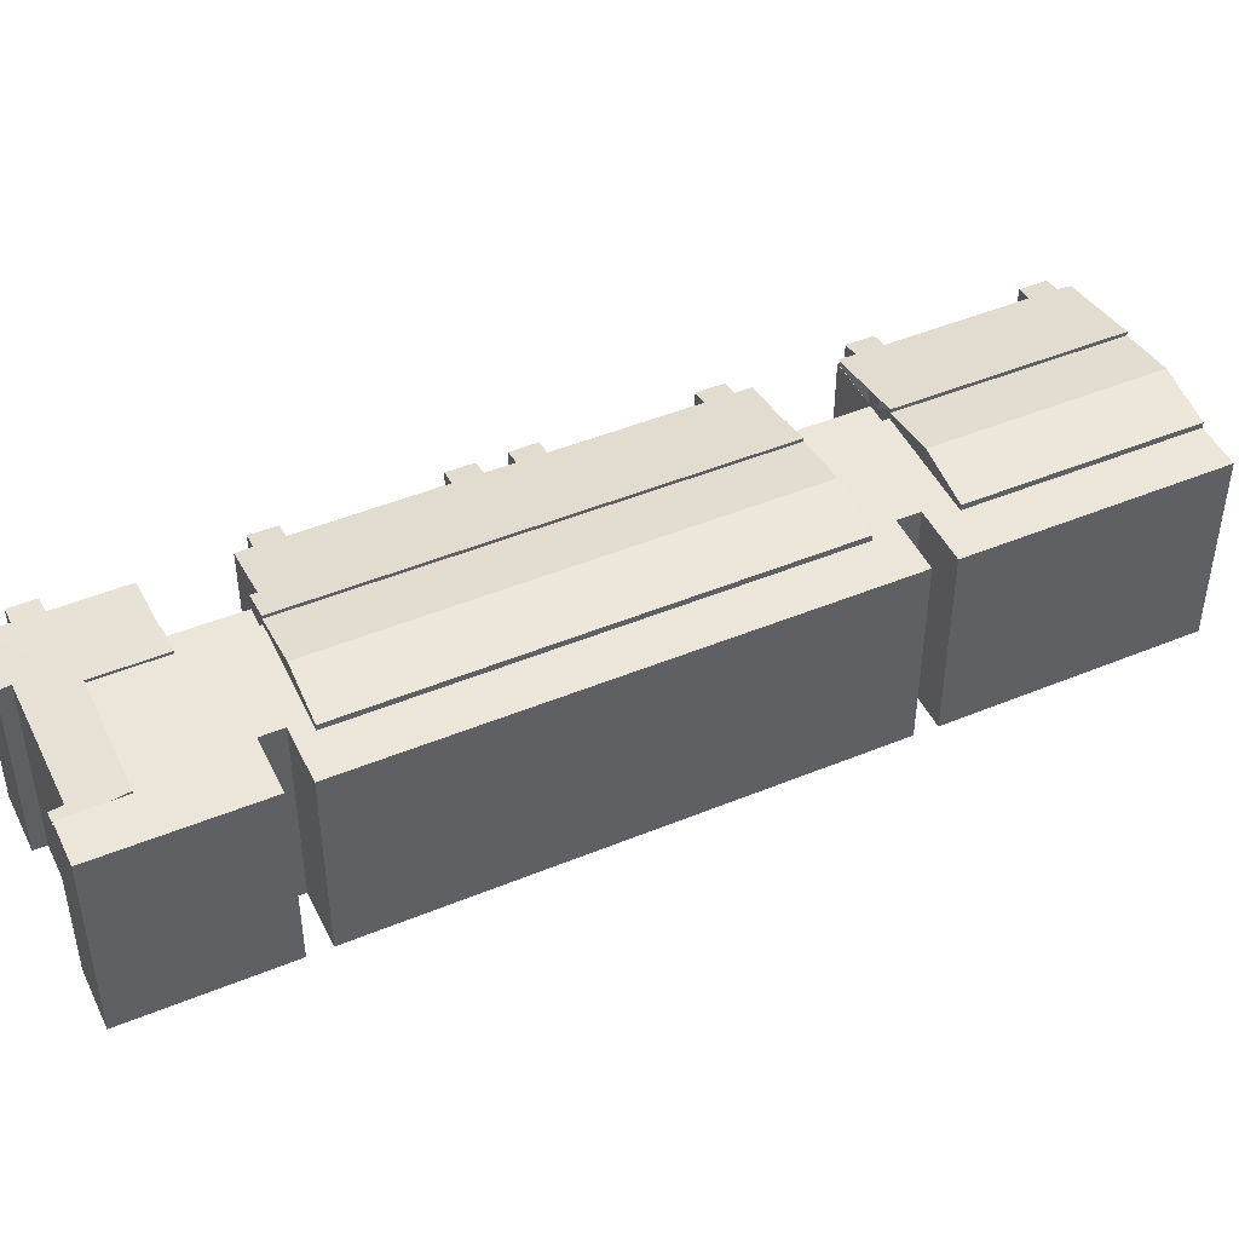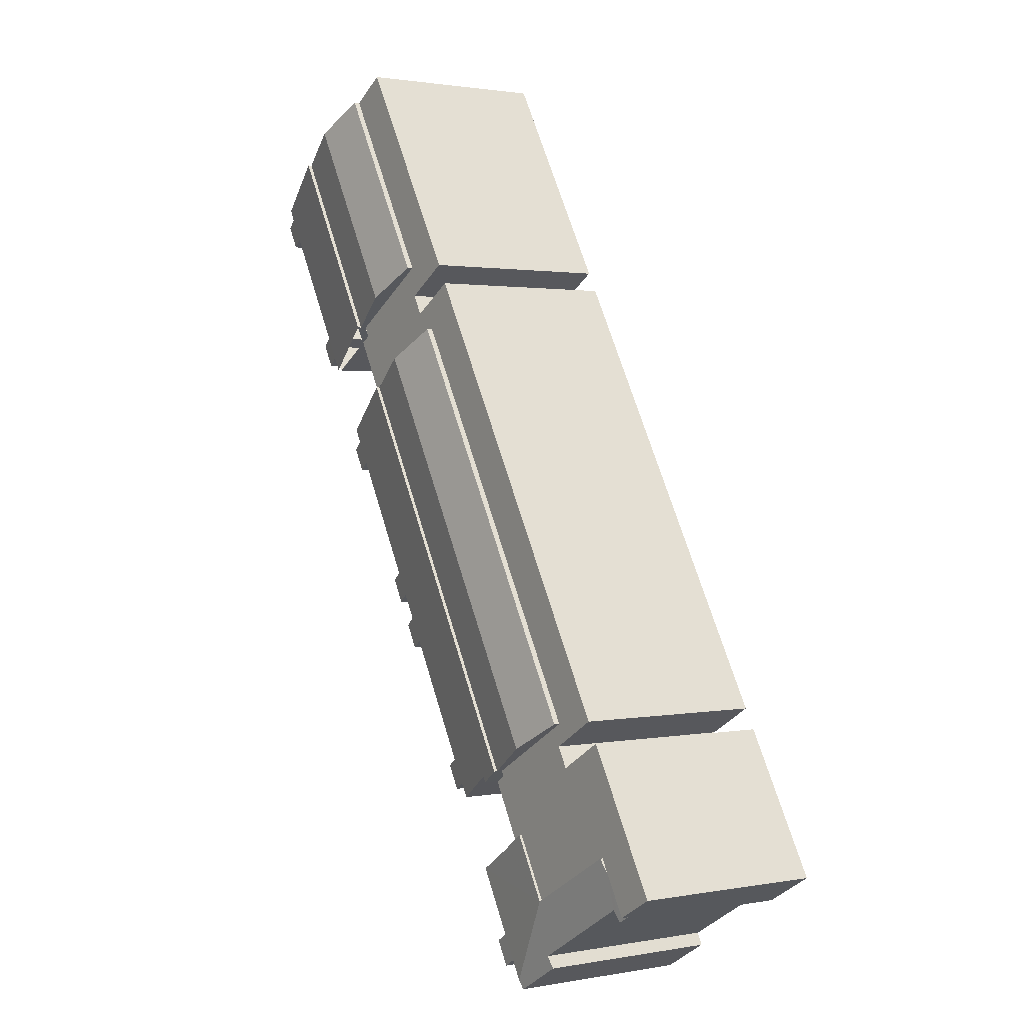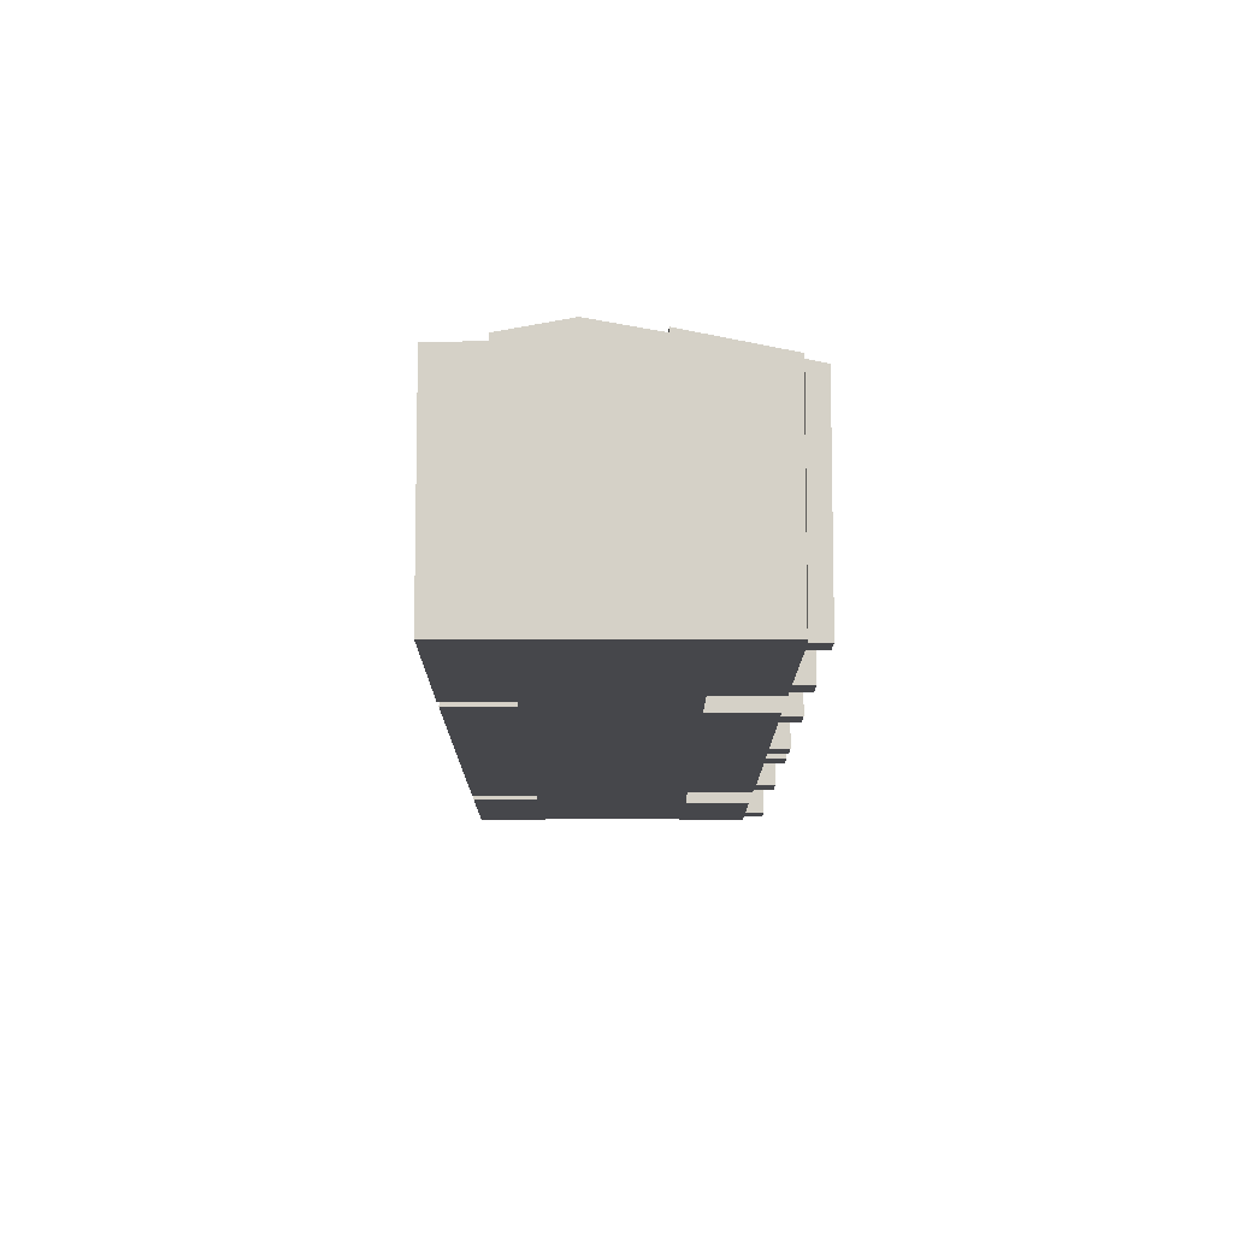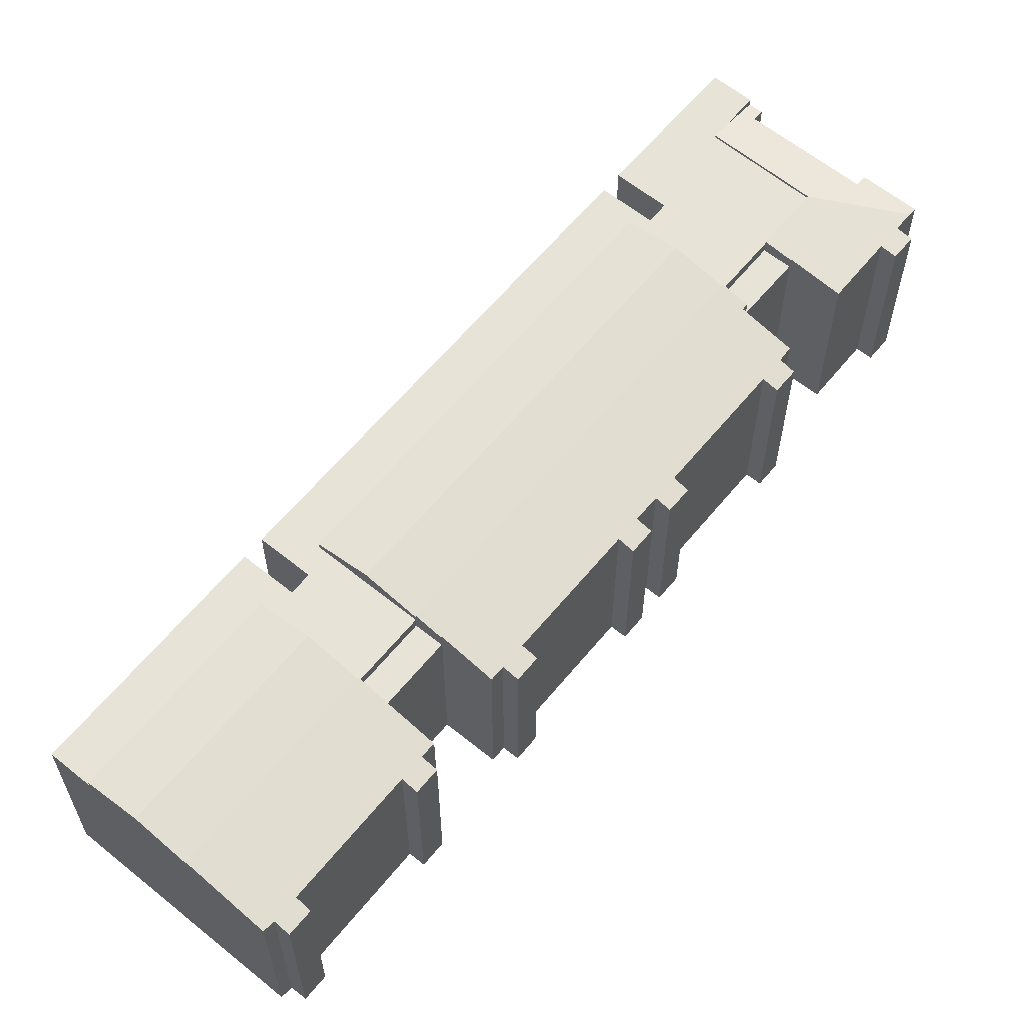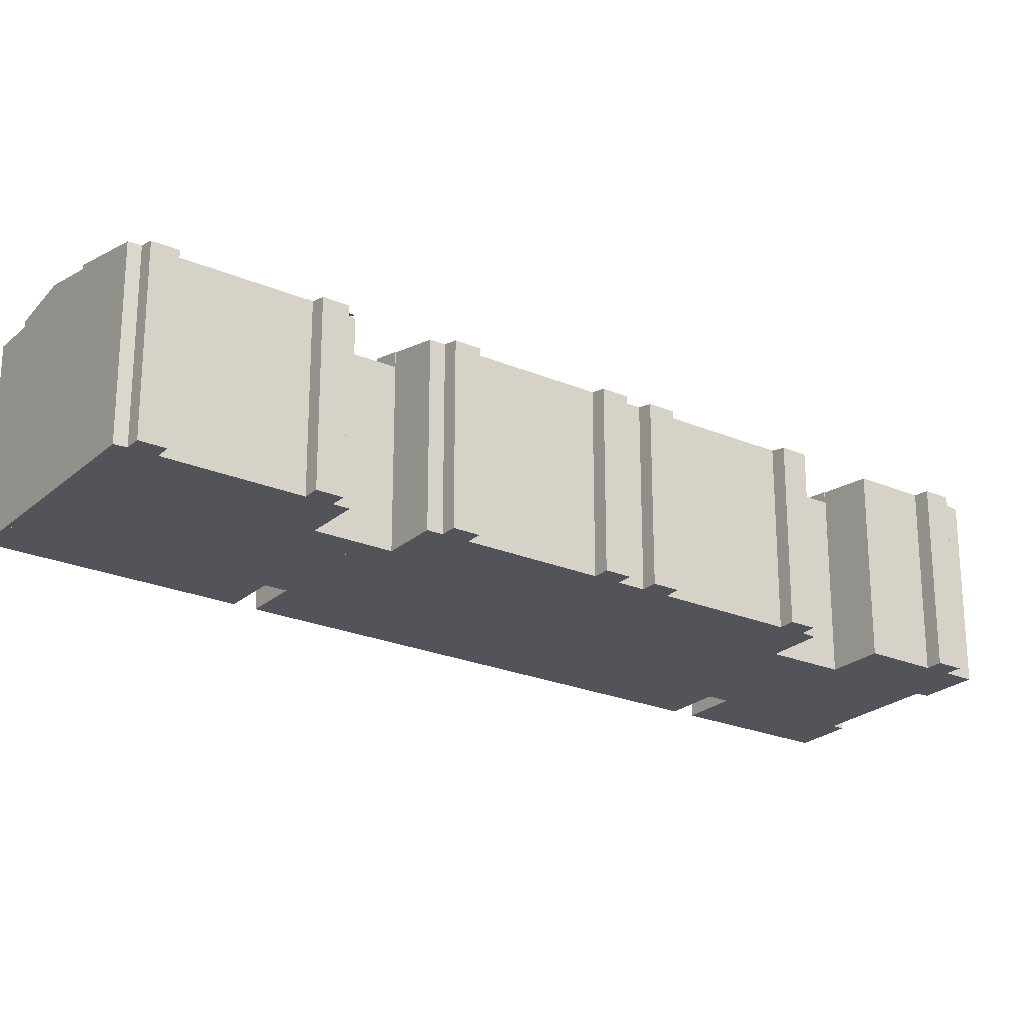
<metadata>
{"format":"obj","ext":"obj","renderer":"f3d","projection":"perspective","resolution":1024,"background":"white","views":[{"elev":46.8,"azim":-84.4,"up":"+Y"},{"elev":1.5,"azim":-123.9,"up":"+Z"},{"elev":-10.8,"azim":30.6,"up":"+Y"},{"elev":61.8,"azim":70.0,"up":"+Y"},{"elev":-23.8,"azim":85.3,"up":"+Y"}]}
</metadata>
<code>
v  67.9 17.82 63.77
v  67.84 18.15 66.86
v  69.23 17.83 66.04
v  66.46 18.15 64.55
v  59.64 17.82 49.84
v  59.54 18.16 52.94
v  60.98 17.82 52.09
v  58.2 18.16 50.69
v  61.09 19.88 72.25
v  68.35 18.18 67.98
v  50.05 19.88 53.65
v  57.38 18.16 49.33
v  52.56 19.29 52.17
v  68.35 -4.162e-15 67.98
v  67.84 -4.094e-15 66.86
v  69.23 -4.044e-15 66.04
v  67.9 -3.905e-15 63.77
v  59.54 -3.242e-15 52.94
v  66.46 -3.952e-15 64.55
v  60.98 -3.19e-15 52.09
v  59.64 -3.052e-15 49.84
v  58.2 -3.104e-15 50.69
v  57.38 17.79 49.33
v  57.38 -3.021e-15 49.33
v  61.09 -4.424e-15 72.25
v  52.56 17.79 52.17
v  50.05 -3.285e-15 53.65
v  52.56 -3.194e-15 52.17
v  9.862 18.93 16.69
v  12.78 18.93 12.92
v  8.967 18.93 15.18
v  13.79 18.93 12.32
v  36.48 18.93 61.65
v  38.94 18.93 57.02
v  35.09 18.93 59.32
v  39.89 18.93 56.45
v  47.55 18.93 80.23
v  40.34 18.93 59.37
v  51.37 18.93 77.98
v  32.61 18.93 55.09
v  13.71 18.93 14.48
v  36.45 18.93 52.82
v  33.97 18.93 57.38
v  41.31 18.93 49.96
v  46.17 18.93 47.09
v  37.81 18.93 55.11
v  38.79 18.93 54.53
v  50.05 18.93 53.65
v  45.2 18.93 56.51
v  2.939 18.93 4.977
v  0.403 18.93 -0.236
v  0 18.93 1.159e-15
v  3.802 18.93 -2.225
v  5.959 18.93 1.412
v  6.767 18.93 2.775
v  6.49 18.93 10.99
v  16.55 18.93 -2.852
v  20.01 18.93 2.99
v  7.828 18.93 13.26
v  12.65 18.93 10.41
v  23.49 18.93 8.85
v  11.65 18.93 11
v  18.6 18.93 11.66
v  39.89 -3.457e-15 56.45
v  35.09 -3.632e-15 59.32
v  38.94 -3.491e-15 57.02
v  46.17 -2.883e-15 47.09
v  36.45 -3.234e-15 52.82
v  41.31 -3.059e-15 49.96
v  16.55 1.746e-16 -2.852
v  6.767 -1.699e-16 2.775
v  3.802 1.362e-16 -2.225
v  0 0 0
v  0.403 1.445e-17 -0.236
v  13.79 -7.547e-16 12.32
v  8.967 -9.294e-16 15.18
v  12.78 -7.91e-16 12.92
v  47.55 -4.912e-15 80.23
v  36.48 -3.775e-15 61.65
v  6.49 -6.729e-16 10.99
v  7.828 -8.117e-16 13.26
v  2.939 -3.048e-16 4.977
v  12.65 -6.373e-16 10.41
v  9.862 -1.022e-15 16.69
v  32.61 -3.373e-15 55.09
v  33.97 -3.514e-15 57.38
v  38.79 -3.339e-15 54.53
v  51.37 -4.775e-15 77.98
v  40.34 -3.636e-15 59.37
v  45.2 -3.46e-15 56.51
v  13.71 -8.865e-16 14.48
v  23.49 -5.419e-16 8.85
v  18.6 -7.142e-16 11.66
v  11.65 -6.736e-16 11
v  37.81 -3.375e-15 55.11
v  20.01 -1.831e-16 2.99
v  5.959 -8.646e-17 1.412
v  23.49 19.5 8.85
v  41.31 20.53 49.96
v  46.17 19.5 47.09
v  18.6 20.53 11.66
v  36.45 19.5 52.82
v  13.71 19.5 14.48
v  23.49 19.84 8.85
v  26.32 19.27 7.967
v  26 19.27 7.406
v  46.17 19.84 47.09
v  32.06 18.14 6.471
v  33.41 18.14 8.766
v  34.81 17.82 7.95
v  35.06 18.14 11.55
v  40.32 18.14 20.42
v  41.68 18.14 22.73
v  43.09 17.82 21.91
v  43.08 18.14 25.1
v  44.42 18.14 27.37
v  45.85 17.82 26.53
v  51.32 18.15 39.06
v  52.66 18.15 41.33
v  54.1 17.82 40.48
v  48.63 19.26 45.52
v  53.45 18.15 42.68
v  48.68 19.26 45.61
v  52.76 17.82 38.21
v  44.51 17.81 24.26
v  41.76 17.81 19.62
v  33.5 17.81 5.688
v  31.18 18.16 5.173
v  48.68 -2.793e-15 45.61
v  48.63 -2.787e-15 45.52
v  53.45 -2.613e-15 42.68
v  52.66 -2.531e-15 41.33
v  54.1 -2.479e-15 40.48
v  52.76 -2.34e-15 38.21
v  51.32 -2.392e-15 39.06
v  44.42 -1.676e-15 27.37
v  45.85 -1.625e-15 26.53
v  44.51 -1.486e-15 24.26
v  43.08 -1.537e-15 25.1
v  41.68 -1.392e-15 22.73
v  43.09 -1.341e-15 21.91
v  41.76 -1.202e-15 19.62
v  40.32 -1.25e-15 20.42
v  33.41 -5.368e-16 8.766
v  35.06 -7.071e-16 11.55
v  34.81 -4.868e-16 7.95
v  33.5 -3.483e-16 5.688
v  31.18 -3.168e-16 5.173
v  32.06 -3.962e-16 6.471
v  26.32 -4.878e-16 7.967
v  26 -4.535e-16 7.406
v  50.05 19.5 53.65
v  56.23 20.53 75.12
v  61.09 19.5 72.25
v  45.2 20.53 56.51
v  51.37 19.5 77.98
v  40.34 19.5 59.37
v  56.23 -4.6e-15 75.12
v  4.697 18.22 -2.748
v  3.802 18.22 -2.225
v  5.075 18.22 -2.969
v  5.706 18.43 -1.89
v  14.15 18.42 -6.887
v  6.767 19.2 2.775
v  16.55 19.21 -2.852
v  16.34 18.42 -8.181
v  16.16 18.21 -9.544
v  15.74 18.21 -9.293
v  20.43 18.21 -12.1
v  21.31 18.37 -11.51
v  20.82 18.21 -12.33
v  22.37 18.37 -9.733
v  23.73 18.37 -7.454
v  23.94 18.37 -7.104
v  27.3 18.36 -1.455
v  24.65 18.67 0.129
v  22.5 18.91 1.413
v  22.54 18.91 1.492
v  20.01 19.2 2.99
v  25.18 18.2 -8.305
v  23.83 18.2 -10.59
v  22.37 5.96e-16 -9.733
v  20.82 7.551e-16 -12.33
v  21.31 7.045e-16 -11.51
v  5.706 1.157e-16 -1.89
v  5.075 1.818e-16 -2.969
v  22.54 -9.136e-17 1.492
v  22.5 -8.652e-17 1.413
v  27.3 8.909e-17 -1.455
v  23.73 4.564e-16 -7.454
v  23.94 4.35e-16 -7.104
v  25.18 5.085e-16 -8.305
v  23.83 6.486e-16 -10.59
v  15.74 5.69e-16 -9.293
v  20.43 7.41e-16 -12.1
v  16.16 5.844e-16 -9.544
v  16.34 5.009e-16 -8.181
v  14.15 4.217e-16 -6.887
v  4.697 1.683e-16 -2.748
v  24.65 -7.899e-18 0.129
v  20.01 17.79 2.99
v  23.57 17.79 3.256
v  22.54 17.79 1.492
v  23.49 17.79 8.85
v  26 17.79 7.406
v  23.57 -1.994e-16 3.256
v  46.17 17.79 47.09
v  49.75 17.79 47.43
v  48.68 17.79 45.61
v  50.05 17.79 53.65
v  49.75 -2.904e-15 47.43
v  57.36 17.79 49.3
v  57.36 -3.018e-15 49.3
v  52.6 17.79 52.14
v  52.6 -3.193e-15 52.14
g defaultobject
f 1 2 3
f 2 1 4
f 5 6 7
f 6 5 8
f 2 9 10
f 9 2 4
f 9 4 6
f 9 6 11
f 11 6 8
f 11 8 12
f 11 12 13
f 14 2 10
f 2 14 15
f 16 1 3
f 1 16 17
f 4 18 6
f 18 4 19
f 20 5 7
f 5 20 21
f 22 23 8
f 23 22 24
f 15 3 2
f 3 15 16
f 18 7 6
f 7 18 20
f 25 10 9
f 10 25 14
f 1 19 4
f 19 1 17
f 5 22 8
f 22 5 21
f 24 26 23
f 26 27 11
f 27 26 24
f 27 24 28
f 11 25 9
f 25 11 27
f 20 18 21
f 16 15 17
f 28 25 27
f 25 28 24
f 25 24 22
f 25 22 18
f 18 22 21
f 25 18 19
f 25 19 17
f 25 17 15
f 25 15 14
f 29 30 31
f 30 29 32
f 33 34 35
f 34 33 36
f 37 38 33
f 38 37 39
f 40 41 29
f 41 40 42
f 42 40 43
f 42 43 44
f 44 43 45
f 45 43 46
f 45 46 47
f 45 47 48
f 48 47 36
f 48 36 33
f 48 33 49
f 49 33 38
f 50 51 52
f 51 50 53
f 53 50 54
f 54 50 55
f 55 50 56
f 55 56 57
f 57 56 58
f 58 56 59
f 58 59 60
f 58 60 61
f 60 59 62
f 61 60 32
f 61 32 63
f 63 32 29
f 63 29 41
f 64 34 36
f 34 64 35
f 35 64 65
f 65 64 66
f 67 44 45
f 44 67 42
f 42 67 68
f 68 67 69
f 70 55 57
f 55 70 71
f 72 51 53
f 51 72 52
f 52 72 73
f 73 72 74
f 75 30 32
f 30 75 31
f 31 75 76
f 76 75 77
f 65 33 35
f 33 65 37
f 37 65 78
f 78 65 79
f 73 50 52
f 50 73 56
f 56 73 59
f 59 73 80
f 59 80 81
f 80 73 82
f 83 32 60
f 32 83 75
f 76 29 31
f 29 76 40
f 40 76 84
f 40 84 85
f 40 85 43
f 43 85 86
f 87 36 47
f 36 87 64
f 78 39 37
f 39 78 88
f 89 49 38
f 49 89 48
f 48 89 27
f 27 89 90
f 91 63 41
f 63 91 61
f 61 91 92
f 92 91 93
f 81 62 59
f 62 81 60
f 60 81 83
f 83 81 94
f 86 46 43
f 46 86 47
f 47 86 87
f 87 86 95
f 88 38 39
f 38 88 89
f 27 45 48
f 45 27 67
f 68 41 42
f 41 68 91
f 92 58 61
f 58 92 57
f 57 92 70
f 70 92 96
f 71 54 55
f 54 71 53
f 53 71 72
f 72 71 97
f 76 77 84
f 75 84 77
f 65 66 79
f 64 79 66
f 79 89 78
f 88 78 89
f 84 91 85
f 68 85 91
f 86 85 68
f 69 86 68
f 67 86 69
f 95 86 67
f 87 95 67
f 27 87 67
f 64 87 27
f 79 64 27
f 90 79 27
f 89 79 90
f 73 74 82
f 72 82 74
f 97 82 72
f 71 82 97
f 80 82 71
f 70 80 71
f 96 80 70
f 81 80 96
f 83 81 96
f 92 83 96
f 94 81 83
f 75 83 92
f 93 75 92
f 84 75 93
f 91 84 93
f 98 99 100
f 99 98 101
f 102 101 103
f 101 102 99
f 68 99 102
f 99 68 100
f 100 68 67
f 67 68 69
f 67 98 100
f 98 67 92
f 92 101 98
f 101 92 103
f 103 92 91
f 91 92 93
f 91 102 103
f 102 91 68
f 69 92 67
f 92 69 68
f 92 68 91
f 92 91 93
f 104 105 106
f 105 104 107
f 105 107 108
f 108 107 109
f 108 109 110
f 109 107 111
f 111 107 112
f 112 107 113
f 112 113 114
f 113 107 115
f 115 107 116
f 115 116 117
f 116 107 118
f 118 107 119
f 118 119 120
f 119 107 121
f 119 121 122
f 121 107 123
f 120 124 118
f 117 125 115
f 114 126 112
f 110 127 108
f 108 128 105
f 129 121 123
f 121 129 130
f 131 119 122
f 119 131 132
f 133 124 120
f 124 133 134
f 135 116 118
f 116 135 136
f 137 125 117
f 125 137 138
f 139 113 115
f 113 139 140
f 141 126 114
f 126 141 142
f 143 111 112
f 111 143 109
f 109 143 144
f 144 143 145
f 146 127 110
f 127 146 147
f 108 148 128
f 148 108 149
f 150 106 105
f 106 150 151
f 130 122 121
f 122 130 131
f 132 120 119
f 120 132 133
f 136 117 116
f 117 136 137
f 140 114 113
f 114 140 141
f 144 110 109
f 110 144 146
f 67 123 107
f 123 67 129
f 124 135 118
f 135 124 134
f 125 139 115
f 139 125 138
f 126 143 112
f 143 126 142
f 127 149 108
f 149 127 147
f 128 150 105
f 150 128 148
f 106 92 104
f 92 106 151
f 104 67 107
f 67 104 92
f 146 144 147
f 151 67 92
f 67 151 150
f 67 150 148
f 67 148 149
f 67 149 144
f 144 149 147
f 67 144 145
f 67 145 143
f 67 143 140
f 140 143 142
f 67 140 139
f 67 139 136
f 136 139 138
f 67 136 135
f 67 135 134
f 67 134 132
f 67 132 130
f 130 132 131
f 129 67 130
f 141 140 142
f 137 136 138
f 133 132 134
f 152 153 154
f 153 152 155
f 155 156 153
f 156 155 157
f 89 156 157
f 156 89 88
f 88 153 156
f 153 88 154
f 154 88 25
f 25 88 158
f 25 152 154
f 152 25 27
f 155 89 157
f 89 155 152
f 89 152 27
f 89 27 90
f 158 27 25
f 27 158 88
f 27 88 89
f 27 89 90
f 54 159 160
f 159 54 161
f 161 54 162
f 162 54 163
f 163 54 164
f 163 164 165
f 163 165 166
f 166 167 168
f 167 166 169
f 169 166 165
f 169 165 170
f 169 170 171
f 165 172 170
f 172 165 173
f 173 165 174
f 174 165 175
f 175 165 176
f 176 165 177
f 177 165 178
f 178 165 179
f 172 180 181
f 180 172 173
f 182 170 172
f 170 182 171
f 171 182 183
f 183 182 184
f 185 161 162
f 161 185 186
f 187 177 178
f 177 187 188
f 189 174 175
f 174 189 173
f 173 189 190
f 190 189 191
f 192 181 180
f 181 192 193
f 183 169 171
f 169 183 167
f 167 183 168
f 168 183 194
f 194 183 195
f 194 195 196
f 197 163 166
f 163 197 162
f 162 197 185
f 185 197 198
f 186 159 161
f 159 186 160
f 160 186 72
f 72 186 199
f 181 182 172
f 182 181 193
f 168 197 166
f 197 168 194
f 72 54 160
f 54 72 164
f 164 72 71
f 71 72 97
f 70 179 165
f 179 70 96
f 164 70 165
f 70 164 71
f 96 178 179
f 178 96 187
f 188 176 177
f 176 188 175
f 175 188 189
f 189 188 200
f 190 180 173
f 180 190 192
f 71 197 70
f 197 71 198
f 198 71 185
f 185 71 97
f 185 97 72
f 185 72 199
f 185 199 186
f 96 188 187
f 188 96 190
f 190 96 193
f 193 96 182
f 182 96 184
f 184 96 70
f 184 70 183
f 183 70 195
f 195 70 197
f 195 197 196
f 196 197 194
f 193 192 190
f 200 191 189
f 191 200 188
f 191 188 190
f 201 202 203
f 202 201 204
f 202 204 205
f 96 204 201
f 204 96 92
f 92 205 204
f 205 92 151
f 151 202 205
f 202 151 203
f 203 151 187
f 187 151 206
f 187 201 203
f 201 187 96
f 187 92 96
f 92 187 206
f 92 206 151
f 207 208 209
f 208 207 210
f 208 210 26
f 67 210 207
f 210 67 27
f 27 26 210
f 26 27 28
f 28 208 26
f 208 28 209
f 209 28 129
f 129 28 211
f 129 207 209
f 207 129 67
f 129 27 67
f 27 129 211
f 27 211 28
f 26 23 212
f 213 214 212
f 214 213 215
f 215 23 214
f 23 215 24
f 24 212 23
f 212 24 213
f 24 215 213

</code>
